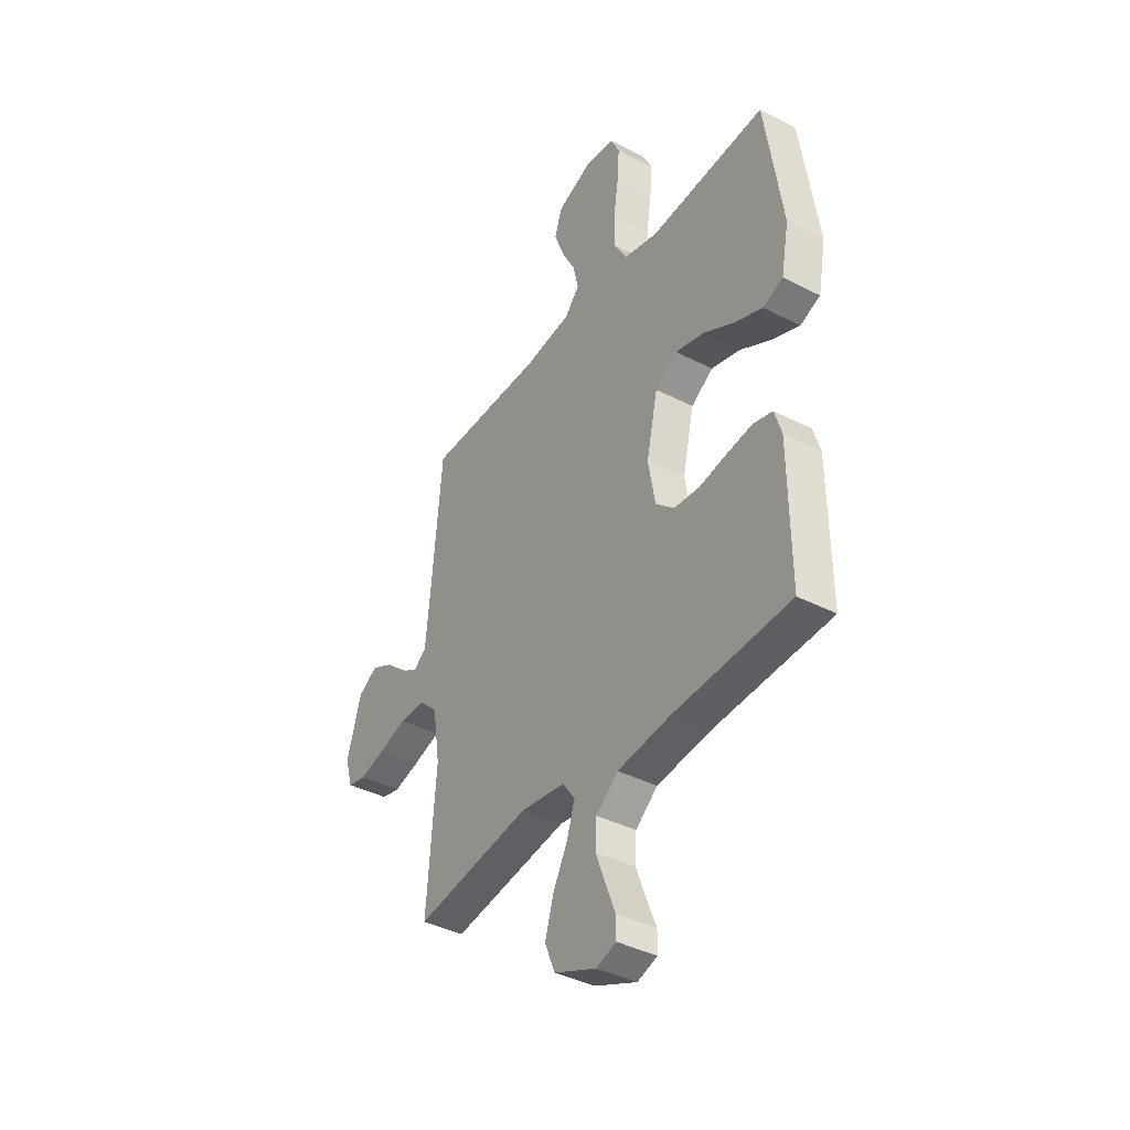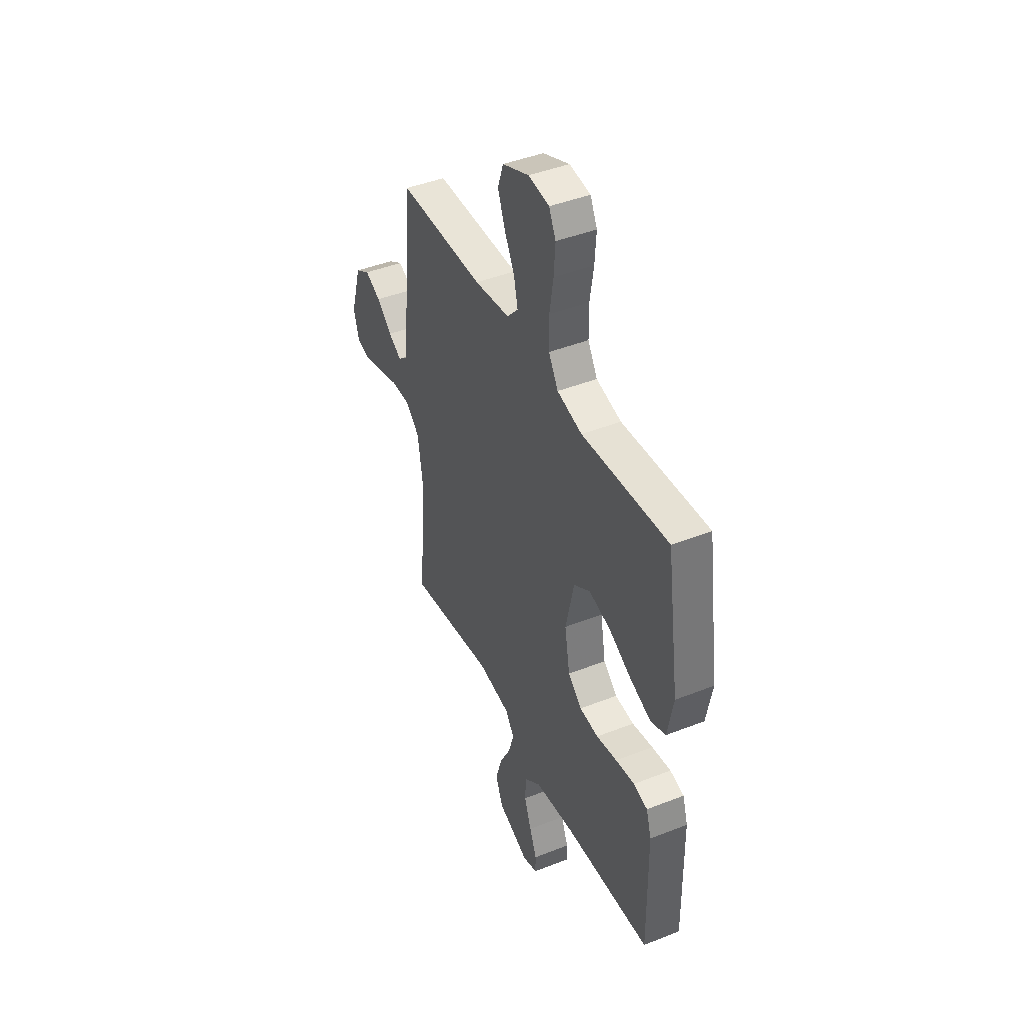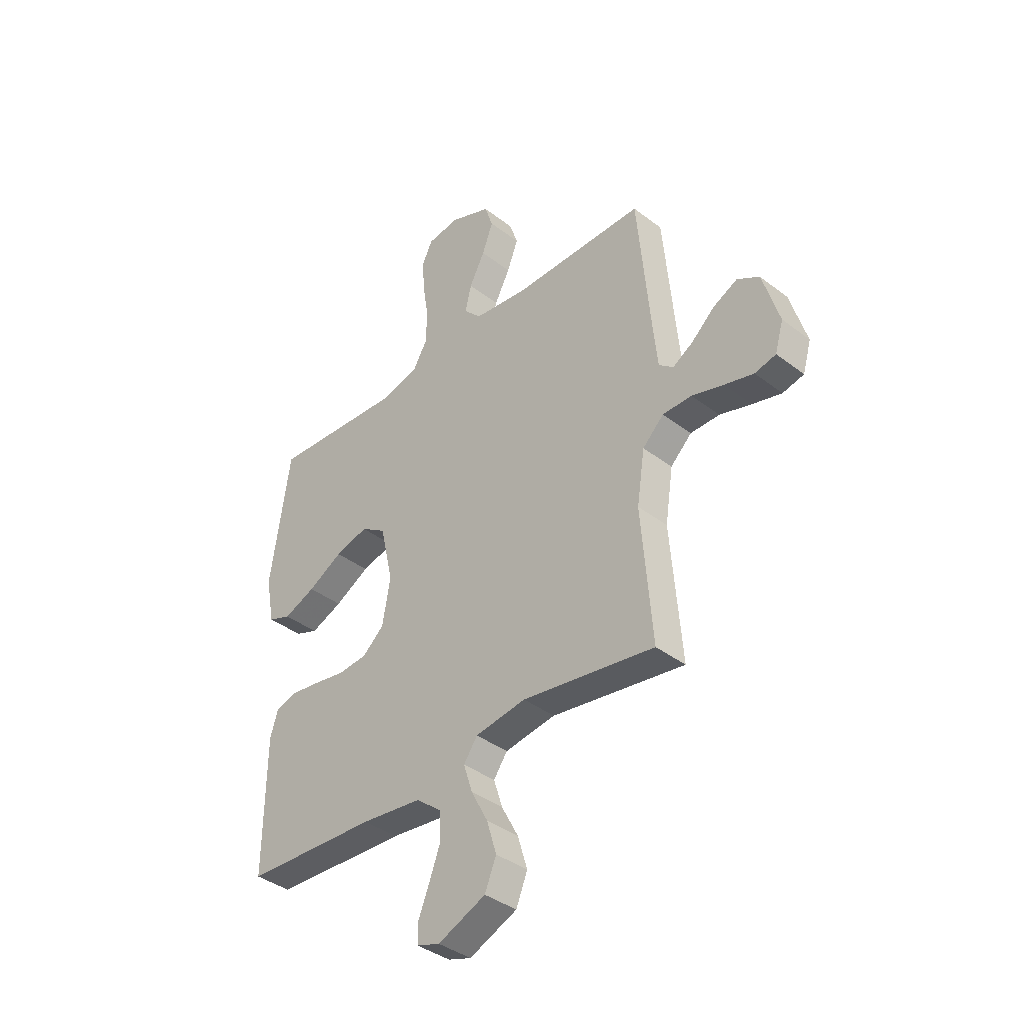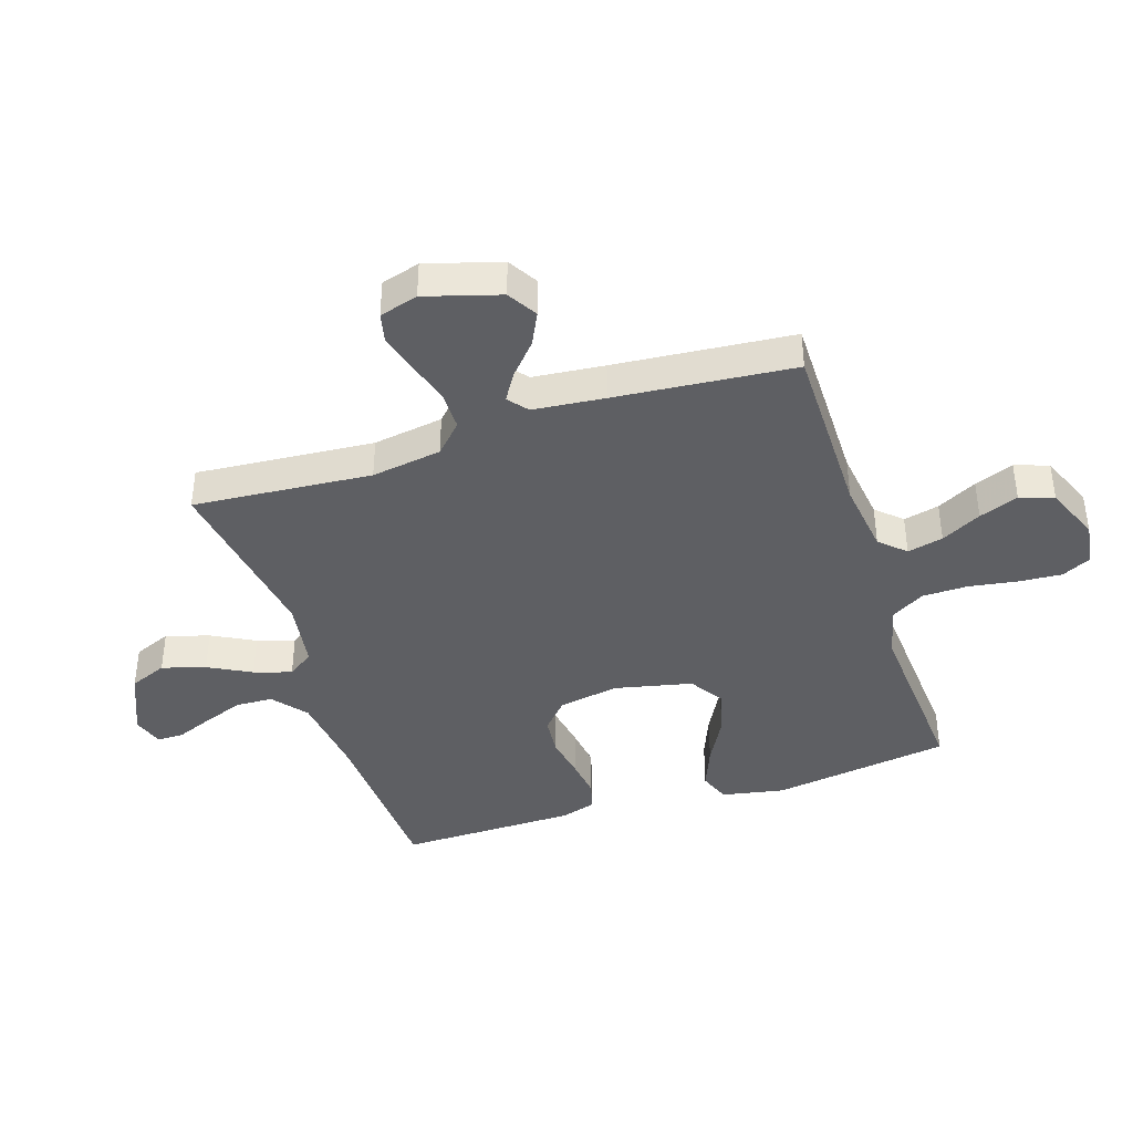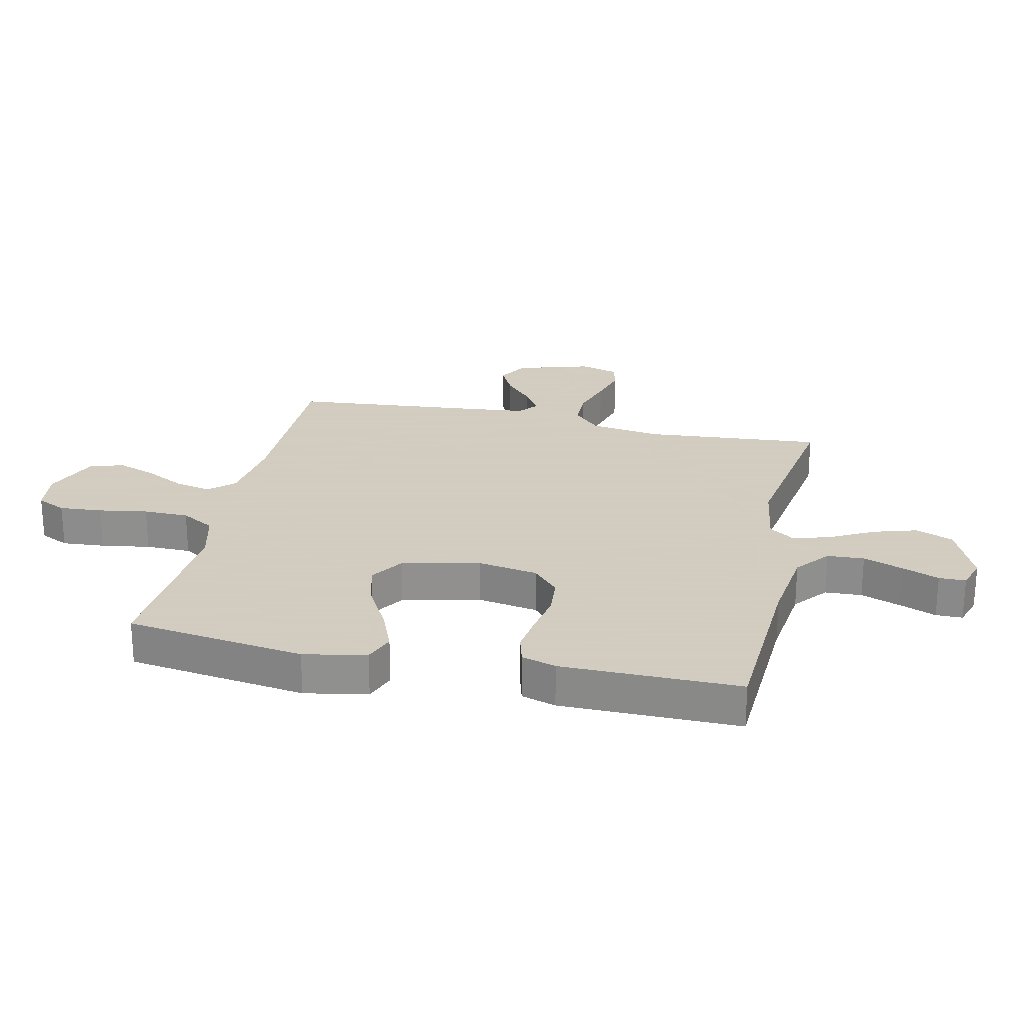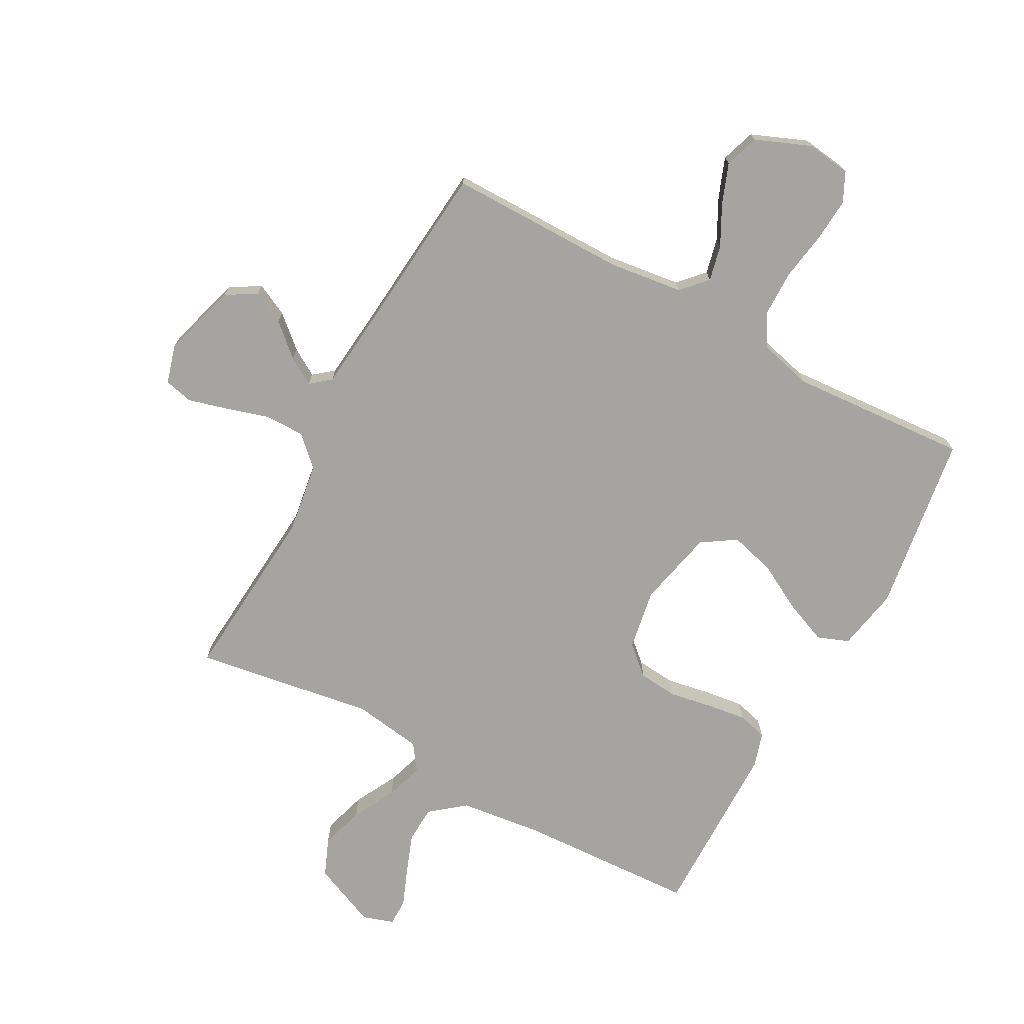
<metadata>
{"format":"obj","ext":"obj","renderer":"f3d","projection":"perspective","resolution":1024,"background":"white","views":[{"elev":-39.3,"azim":57.3,"up":"+Z"},{"elev":43.5,"azim":65.0,"up":"+Z"},{"elev":-38.9,"azim":-133.8,"up":"+Z"},{"elev":-40.6,"azim":-72.0,"up":"+Y"},{"elev":24.3,"azim":102.3,"up":"+Y"},{"elev":-73.2,"azim":-28.6,"up":"+Y"}]}
</metadata>
<code>
v -0.5 0.07 0.5
v -0.2 0.07 0.5
v -0.077 0.07 0.516
v -0.038 0.07 0.558
v -0.052 0.07 0.618
v -0.087 0.07 0.685
v -0.112 0.07 0.751
v -0.093 0.07 0.808
v 0 0.07 0.846
v 0.073 0.07 0.836
v 0.097 0.07 0.787
v 0.092 0.07 0.715
v 0.079 0.07 0.633
v 0.08 0.07 0.557
v 0.113 0.07 0.501
v 0.2 0.07 0.479
v 0.5 0.07 0.5
v 0.544 0.07 0.2
v 0.524 0.07 0.095
v 0.472 0.07 0.075
v 0.4 0.07 0.104
v 0.321 0.07 0.147
v 0.246 0.07 0.167
v 0.189 0.07 0.13
v 0.16 0.07 0
v 0.178 0.07 -0.102
v 0.226 0.07 -0.145
v 0.292 0.07 -0.151
v 0.364 0.07 -0.138
v 0.43 0.07 -0.129
v 0.479 0.07 -0.142
v 0.497 0.07 -0.2
v 0.5 0.07 -0.5
v 0.2 0.07 -0.515
v 0.062 0.07 -0.532
v 0.005 0.07 -0.578
v 0.002 0.07 -0.64
v 0.027 0.07 -0.707
v 0.052 0.07 -0.769
v 0.052 0.07 -0.814
v 0 0.07 -0.831
v -0.108 0.07 -0.785
v -0.134 0.07 -0.722
v -0.112 0.07 -0.649
v -0.074 0.07 -0.577
v -0.054 0.07 -0.514
v -0.085 0.07 -0.47
v -0.2 0.07 -0.453
v -0.5 0.07 -0.5
v -0.476 0.07 -0.2
v -0.494 0.07 -0.082
v -0.542 0.07 -0.036
v -0.608 0.07 -0.036
v -0.68 0.07 -0.058
v -0.746 0.07 -0.076
v -0.794 0.07 -0.065
v -0.813 0.07 0
v -0.776 0.07 0.125
v -0.726 0.07 0.155
v -0.671 0.07 0.128
v -0.618 0.07 0.081
v -0.572 0.07 0.053
v -0.539 0.07 0.08
v -0.527 0.07 0.2
v -0.5 0 0.5
v -0.2 0 0.5
v -0.077 0 0.516
v -0.038 0 0.558
v -0.052 0 0.618
v -0.087 0 0.685
v -0.112 0 0.751
v -0.093 0 0.808
v 0 0 0.846
v 0.073 0 0.836
v 0.097 0 0.787
v 0.092 0 0.715
v 0.079 0 0.633
v 0.08 0 0.557
v 0.113 0 0.501
v 0.2 0 0.479
v 0.5 0 0.5
v 0.544 0 0.2
v 0.524 0 0.095
v 0.472 0 0.075
v 0.4 0 0.104
v 0.321 0 0.147
v 0.246 0 0.167
v 0.189 0 0.13
v 0.16 0 0
v 0.178 0 -0.102
v 0.226 0 -0.145
v 0.292 0 -0.151
v 0.364 0 -0.138
v 0.43 0 -0.129
v 0.479 0 -0.142
v 0.497 0 -0.2
v 0.5 0 -0.5
v 0.2 0 -0.515
v 0.062 0 -0.532
v 0.005 0 -0.578
v 0.002 0 -0.64
v 0.027 0 -0.707
v 0.052 0 -0.769
v 0.052 0 -0.814
v 0 0 -0.831
v -0.108 0 -0.785
v -0.134 0 -0.722
v -0.112 0 -0.649
v -0.074 0 -0.577
v -0.054 0 -0.514
v -0.085 0 -0.47
v -0.2 0 -0.453
v -0.5 0 -0.5
v -0.476 0 -0.2
v -0.494 0 -0.082
v -0.542 0 -0.036
v -0.608 0 -0.036
v -0.68 0 -0.058
v -0.746 0 -0.076
v -0.794 0 -0.065
v -0.813 0 0
v -0.776 0 0.125
v -0.726 0 0.155
v -0.671 0 0.128
v -0.618 0 0.081
v -0.572 0 0.053
v -0.539 0 0.08
v -0.527 0 0.2
f 58 59 60 61
f 58 61 62
f 57 58 62
f 56 57 62
f 53 54 55 56
f 53 56 62
f 52 53 62 63
f 48 49 50
f 47 48 50 51
f 42 43 44 45
f 42 45 46
f 41 42 46
f 38 39 40 41
f 37 38 41 46
f 36 37 46
f 35 36 46 47
f 31 32 33 34
f 28 29 30 31
f 28 31 34 35
f 19 20 21 22
f 19 22 23
f 16 17 18 19
f 15 16 19 23
f 14 15 23 24
f 10 11 12 13
f 10 13 14
f 9 10 14
f 5 6 7 8
f 4 5 8 9
f 64 1 2
f 64 2 3
f 63 64 3
f 52 63 3
f 51 52 3 4
f 47 51 4
f 27 28 35 47
f 26 27 47
f 25 26 47 4
f 14 24 25
f 4 9 14 25
f 125 124 123 122
f 126 125 122
f 126 122 121
f 126 121 120
f 120 119 118 117
f 126 120 117
f 127 126 117 116
f 114 113 112
f 115 114 112 111
f 109 108 107 106
f 110 109 106
f 110 106 105
f 105 104 103 102
f 110 105 102 101
f 110 101 100
f 111 110 100 99
f 98 97 96 95
f 95 94 93 92
f 99 98 95 92
f 86 85 84 83
f 87 86 83
f 83 82 81 80
f 87 83 80 79
f 88 87 79 78
f 77 76 75 74
f 78 77 74
f 78 74 73
f 72 71 70 69
f 73 72 69 68
f 66 65 128
f 67 66 128
f 67 128 127
f 67 127 116
f 68 67 116 115
f 68 115 111
f 111 99 92 91
f 111 91 90
f 68 111 90 89
f 89 88 78
f 89 78 73 68
f 1 65 66 2
f 2 66 67 3
f 3 67 68 4
f 4 68 69 5
f 5 69 70 6
f 6 70 71 7
f 7 71 72 8
f 8 72 73 9
f 9 73 74 10
f 10 74 75 11
f 11 75 76 12
f 12 76 77 13
f 13 77 78 14
f 14 78 79 15
f 15 79 80 16
f 16 80 81 17
f 17 81 82 18
f 18 82 83 19
f 19 83 84 20
f 20 84 85 21
f 21 85 86 22
f 22 86 87 23
f 23 87 88 24
f 24 88 89 25
f 25 89 90 26
f 26 90 91 27
f 27 91 92 28
f 28 92 93 29
f 29 93 94 30
f 30 94 95 31
f 31 95 96 32
f 32 96 97 33
f 33 97 98 34
f 34 98 99 35
f 35 99 100 36
f 36 100 101 37
f 37 101 102 38
f 38 102 103 39
f 39 103 104 40
f 40 104 105 41
f 41 105 106 42
f 42 106 107 43
f 43 107 108 44
f 44 108 109 45
f 45 109 110 46
f 46 110 111 47
f 47 111 112 48
f 48 112 113 49
f 49 113 114 50
f 50 114 115 51
f 51 115 116 52
f 52 116 117 53
f 53 117 118 54
f 54 118 119 55
f 55 119 120 56
f 56 120 121 57
f 57 121 122 58
f 58 122 123 59
f 59 123 124 60
f 60 124 125 61
f 61 125 126 62
f 62 126 127 63
f 63 127 128 64
f 64 128 65 1

</code>
